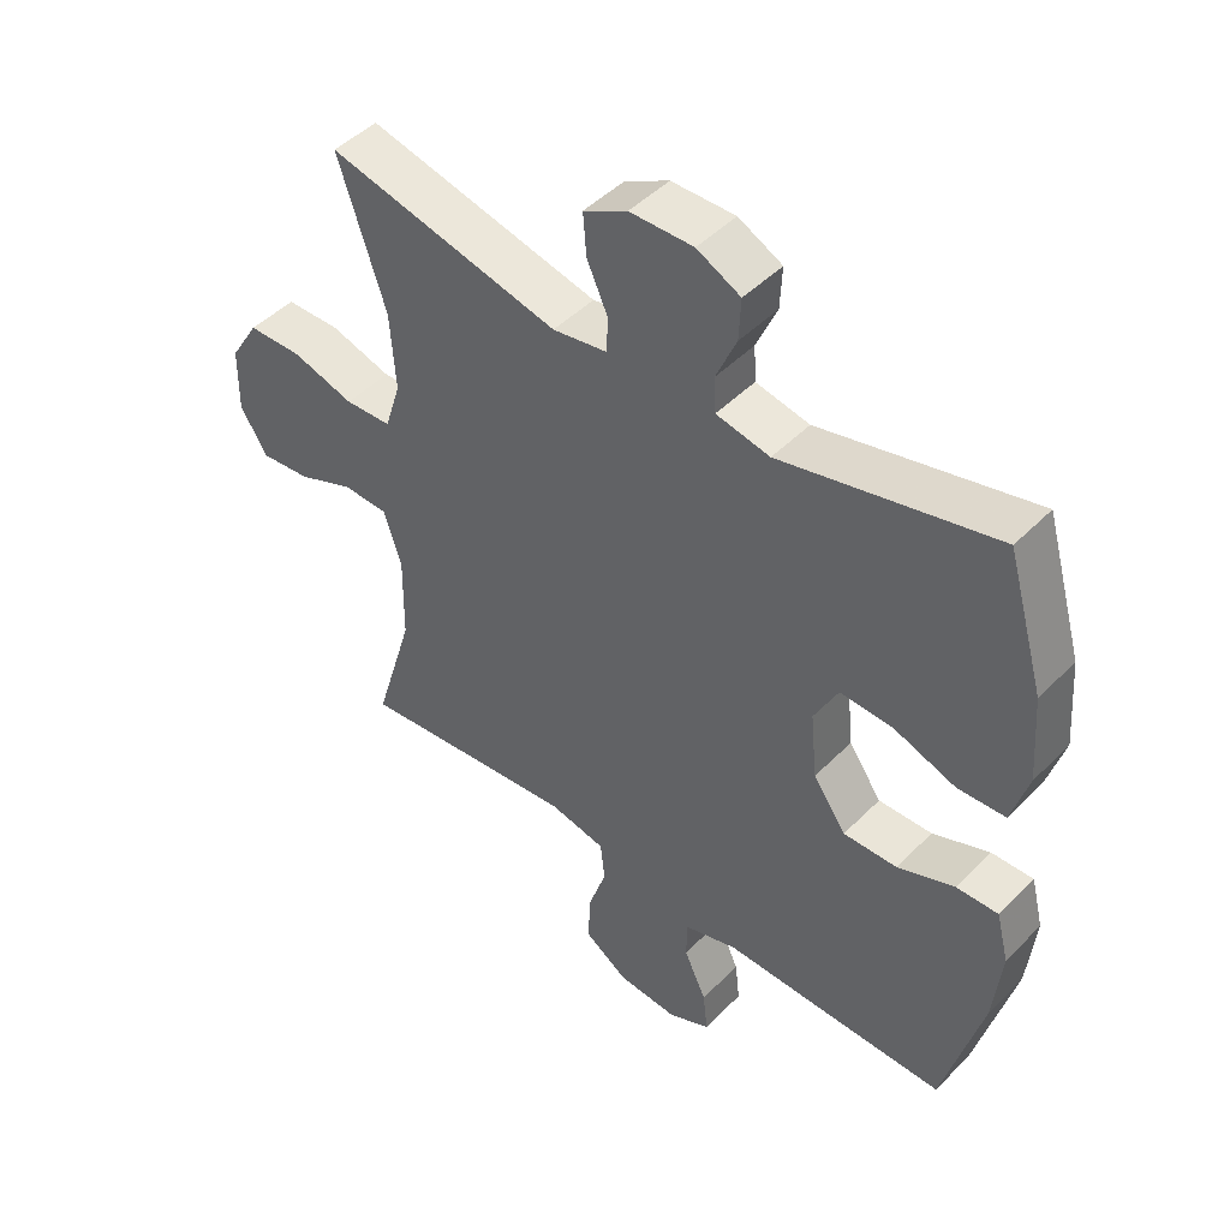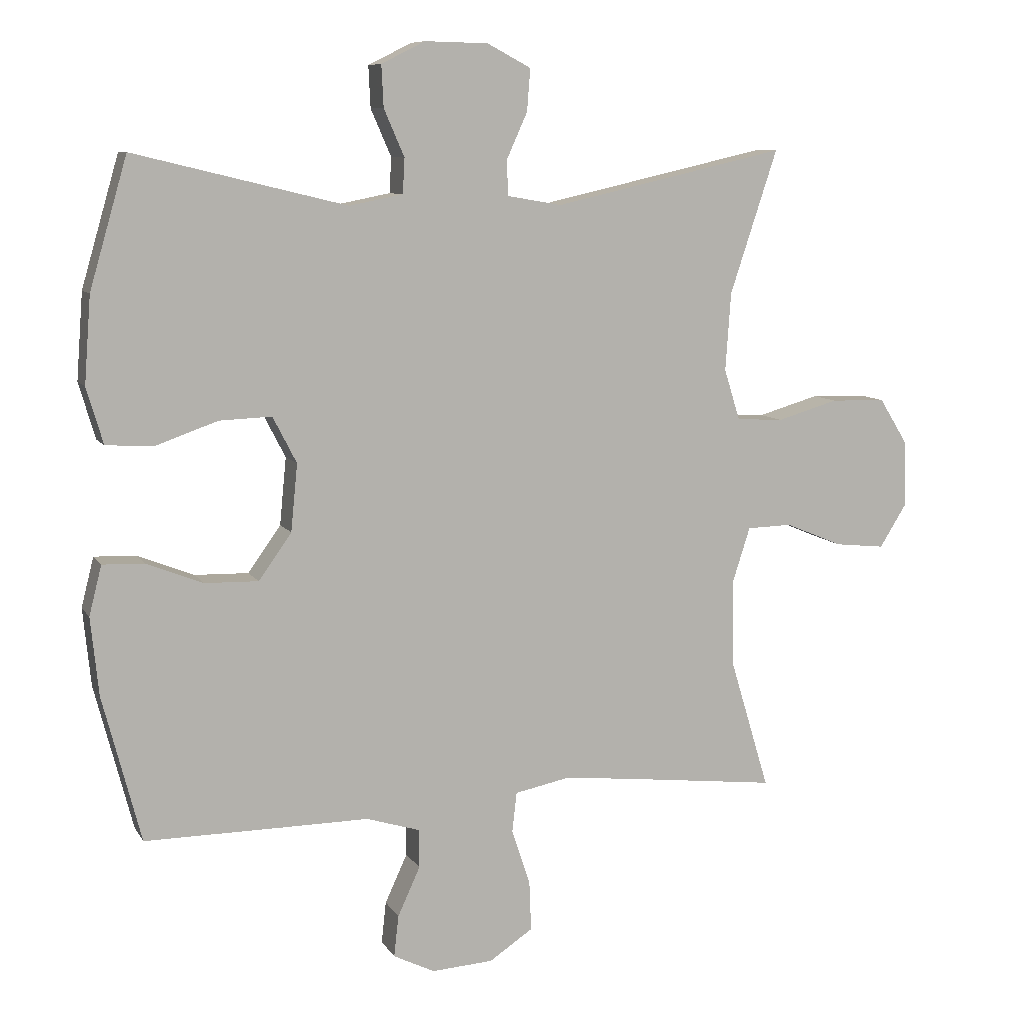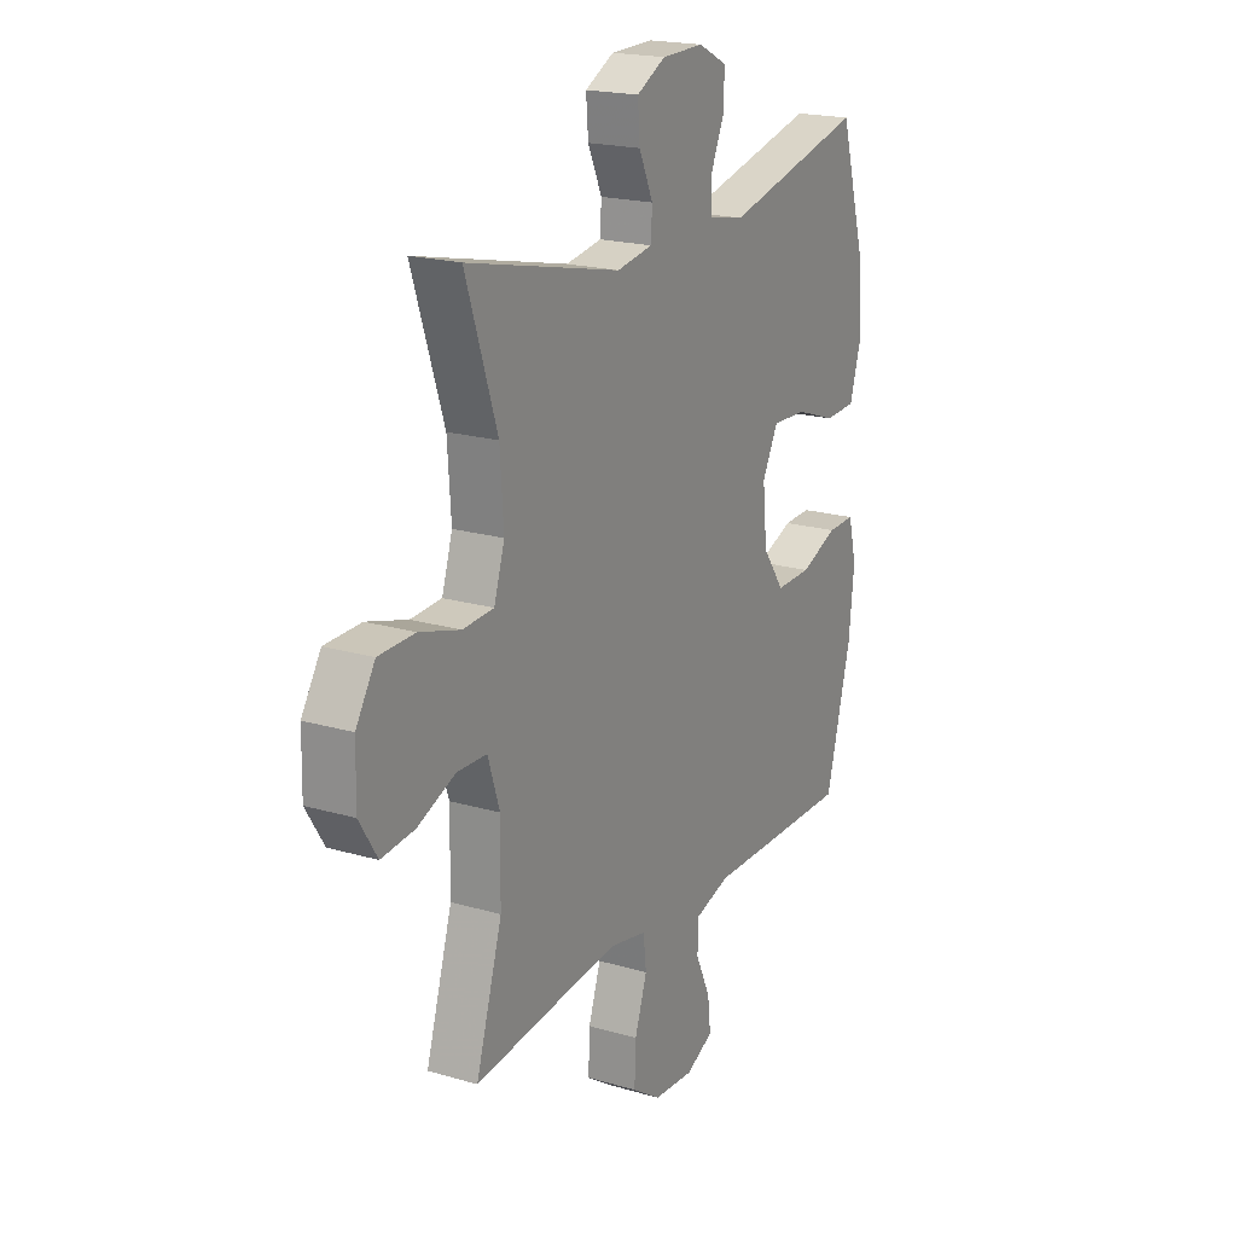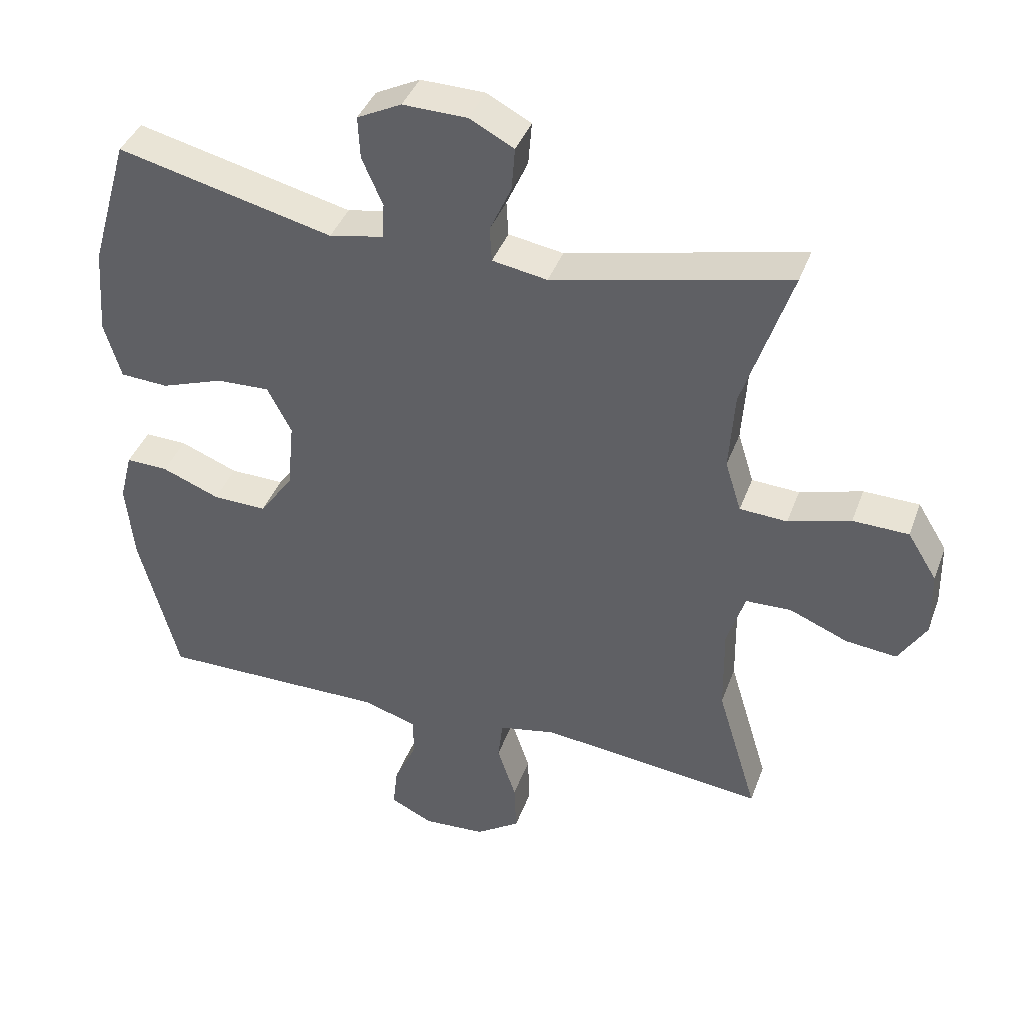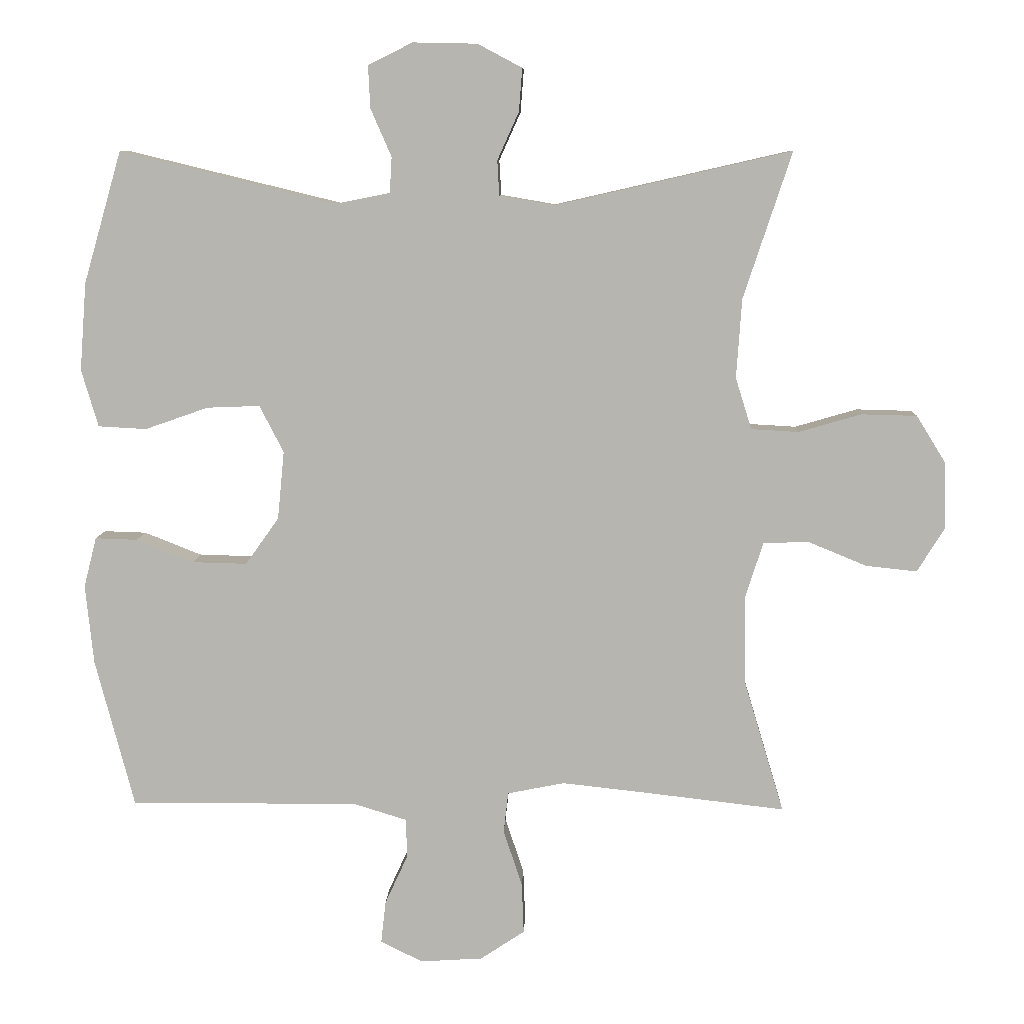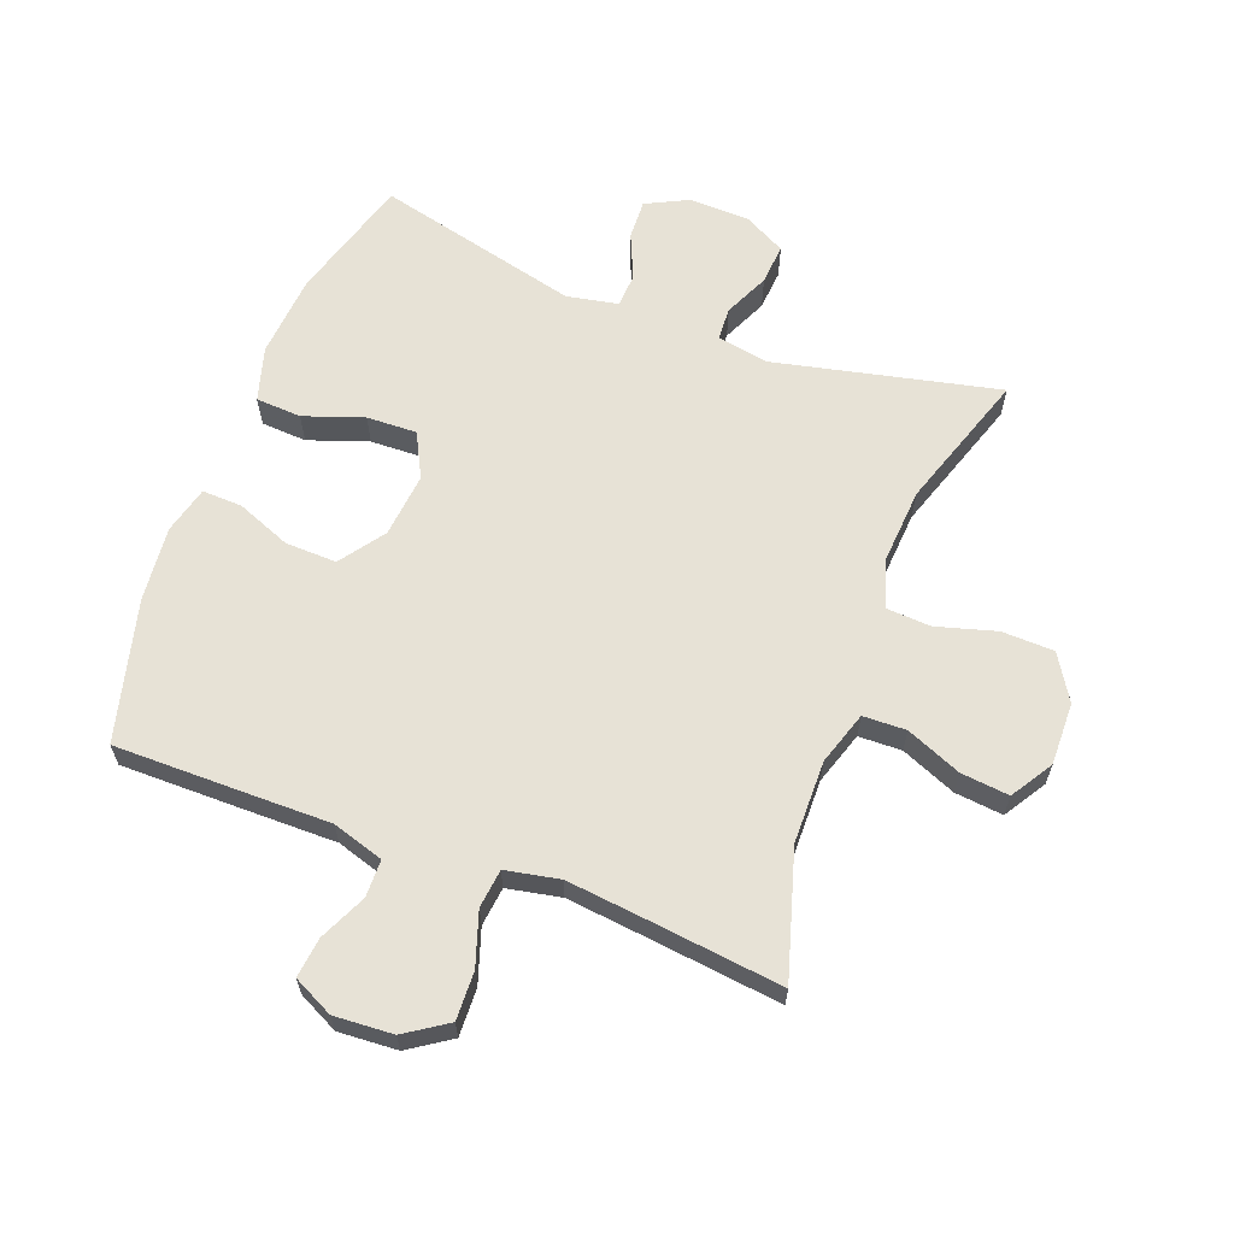
<metadata>
{"format":"obj","ext":"obj","renderer":"f3d","projection":"perspective","resolution":1024,"background":"white","views":[{"elev":46.8,"azim":41.5,"up":"+Z"},{"elev":8.9,"azim":161.1,"up":"+Z"},{"elev":19.8,"azim":-61.4,"up":"+Z"},{"elev":40.0,"azim":-160.8,"up":"+Z"},{"elev":8.5,"azim":-177.8,"up":"+Z"},{"elev":63.2,"azim":-159.2,"up":"+Y"}]}
</metadata>
<code>
v -0.5 0.07 0.5
v -0.148 0.07 0.42
v -0.066 0.07 0.434
v -0.063 0.07 0.486
v -0.095 0.07 0.557
v -0.1 0.07 0.621
v -0.034 0.07 0.656
v 0.062 0.07 0.658
v 0.128 0.07 0.625
v 0.125 0.07 0.562
v 0.094 0.07 0.491
v 0.097 0.07 0.438
v 0.178 0.07 0.422
v 0.5 0.07 0.5
v 0.557 0.07 0.303
v 0.567 0.07 0.172
v 0.542 0.07 0.087
v 0.47 0.07 0.083
v 0.376 0.07 0.116
v 0.297 0.07 0.119
v 0.261 0.07 0.049
v 0.271 0.07 -0.053
v 0.321 0.07 -0.123
v 0.402 0.07 -0.121
v 0.488 0.07 -0.087
v 0.551 0.07 -0.085
v 0.57 0.07 -0.16
v 0.558 0.07 -0.278
v 0.5 0.07 -0.5
v 0.285 0.07 -0.499
v 0.16 0.07 -0.498
v 0.079 0.07 -0.523
v 0.078 0.07 -0.582
v 0.112 0.07 -0.656
v 0.119 0.07 -0.719
v 0.056 0.07 -0.75
v -0.037 0.07 -0.744
v -0.103 0.07 -0.7
v -0.1 0.07 -0.624
v -0.072 0.07 -0.54
v -0.079 0.07 -0.479
v -0.164 0.07 -0.462
v -0.292 0.07 -0.476
v -0.5 0.07 -0.5
v -0.44 0.07 -0.301
v -0.438 0.07 -0.17
v -0.465 0.07 -0.086
v -0.533 0.07 -0.084
v -0.62 0.07 -0.12
v -0.696 0.07 -0.128
v -0.737 0.07 -0.062
v -0.735 0.07 0.037
v -0.691 0.07 0.108
v -0.608 0.07 0.11
v -0.515 0.07 0.083
v -0.444 0.07 0.087
v -0.42 0.07 0.164
v -0.428 0.07 0.282
v -0.5 0 0.5
v -0.148 0 0.42
v -0.066 0 0.434
v -0.063 0 0.486
v -0.095 0 0.557
v -0.1 0 0.621
v -0.034 0 0.656
v 0.062 0 0.658
v 0.128 0 0.625
v 0.125 0 0.562
v 0.094 0 0.491
v 0.097 0 0.438
v 0.178 0 0.422
v 0.5 0 0.5
v 0.557 0 0.303
v 0.567 0 0.172
v 0.542 0 0.087
v 0.47 0 0.083
v 0.376 0 0.116
v 0.297 0 0.119
v 0.261 0 0.049
v 0.271 0 -0.053
v 0.321 0 -0.123
v 0.402 0 -0.121
v 0.488 0 -0.087
v 0.551 0 -0.085
v 0.57 0 -0.16
v 0.558 0 -0.278
v 0.5 0 -0.5
v 0.285 0 -0.499
v 0.16 0 -0.498
v 0.079 0 -0.523
v 0.078 0 -0.582
v 0.112 0 -0.656
v 0.119 0 -0.719
v 0.056 0 -0.75
v -0.037 0 -0.744
v -0.103 0 -0.7
v -0.1 0 -0.624
v -0.072 0 -0.54
v -0.079 0 -0.479
v -0.164 0 -0.462
v -0.292 0 -0.476
v -0.5 0 -0.5
v -0.44 0 -0.301
v -0.438 0 -0.17
v -0.465 0 -0.086
v -0.533 0 -0.084
v -0.62 0 -0.12
v -0.696 0 -0.128
v -0.737 0 -0.062
v -0.735 0 0.037
v -0.691 0 0.108
v -0.608 0 0.11
v -0.515 0 0.083
v -0.444 0 0.087
v -0.42 0 0.164
v -0.428 0 0.282
f 52 53 54 55
f 52 55 56
f 51 52 56
f 48 49 50 51
f 47 48 51 56
f 46 47 56 57
f 43 44 45
f 42 43 45 46
f 41 42 46 57
f 37 38 39 40
f 37 40 41
f 36 37 41
f 33 34 35 36
f 32 33 36 41
f 31 32 41 57
f 24 25 26 27
f 23 24 27 28
f 16 17 18 19
f 16 19 20
f 13 14 15 16
f 12 13 16 20
f 8 9 10 11
f 8 11 12
f 7 8 12
f 4 5 6 7
f 3 4 7 12
f 2 3 12 20
f 58 1 2 20
f 23 28 29 30
f 22 23 30 31
f 21 22 31 57
f 20 21 57 58
f 113 112 111 110
f 114 113 110
f 114 110 109
f 109 108 107 106
f 114 109 106 105
f 115 114 105 104
f 103 102 101
f 104 103 101 100
f 115 104 100 99
f 98 97 96 95
f 99 98 95
f 99 95 94
f 94 93 92 91
f 99 94 91 90
f 115 99 90 89
f 85 84 83 82
f 86 85 82 81
f 77 76 75 74
f 78 77 74
f 74 73 72 71
f 78 74 71 70
f 69 68 67 66
f 70 69 66
f 70 66 65
f 65 64 63 62
f 70 65 62 61
f 78 70 61 60
f 78 60 59 116
f 88 87 86 81
f 89 88 81 80
f 115 89 80 79
f 116 115 79 78
f 1 59 60 2
f 2 60 61 3
f 3 61 62 4
f 4 62 63 5
f 5 63 64 6
f 6 64 65 7
f 7 65 66 8
f 8 66 67 9
f 9 67 68 10
f 10 68 69 11
f 11 69 70 12
f 12 70 71 13
f 13 71 72 14
f 14 72 73 15
f 15 73 74 16
f 16 74 75 17
f 17 75 76 18
f 18 76 77 19
f 19 77 78 20
f 20 78 79 21
f 21 79 80 22
f 22 80 81 23
f 23 81 82 24
f 24 82 83 25
f 25 83 84 26
f 26 84 85 27
f 27 85 86 28
f 28 86 87 29
f 29 87 88 30
f 30 88 89 31
f 31 89 90 32
f 32 90 91 33
f 33 91 92 34
f 34 92 93 35
f 35 93 94 36
f 36 94 95 37
f 37 95 96 38
f 38 96 97 39
f 39 97 98 40
f 40 98 99 41
f 41 99 100 42
f 42 100 101 43
f 43 101 102 44
f 44 102 103 45
f 45 103 104 46
f 46 104 105 47
f 47 105 106 48
f 48 106 107 49
f 49 107 108 50
f 50 108 109 51
f 51 109 110 52
f 52 110 111 53
f 53 111 112 54
f 54 112 113 55
f 55 113 114 56
f 56 114 115 57
f 57 115 116 58
f 58 116 59 1

</code>
